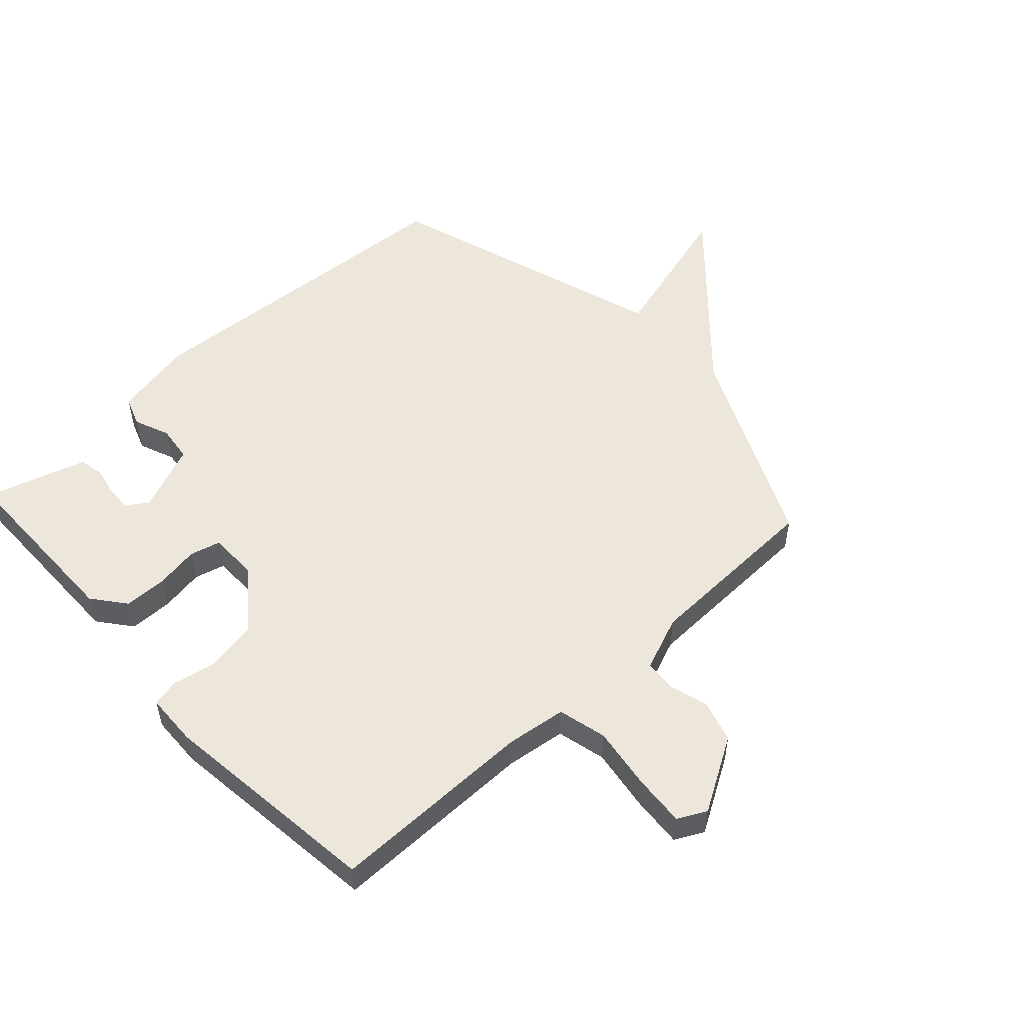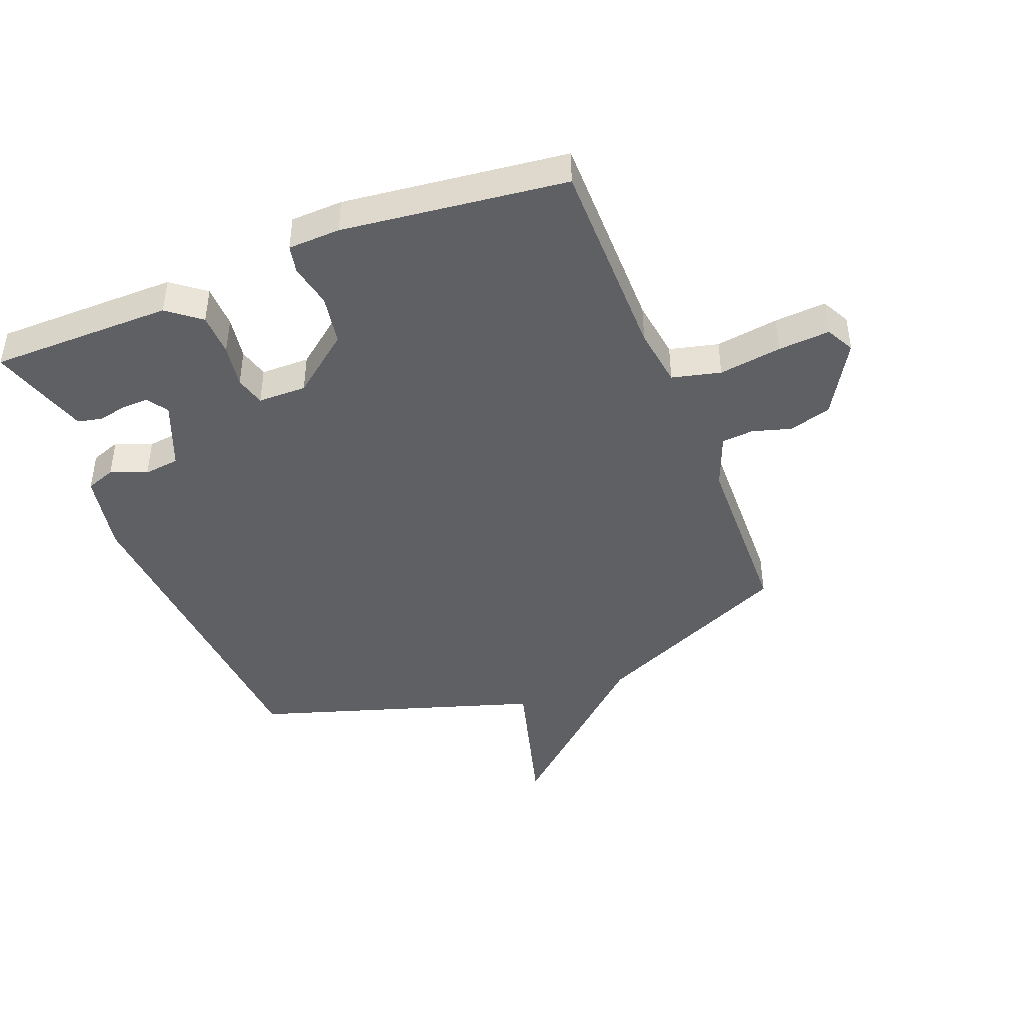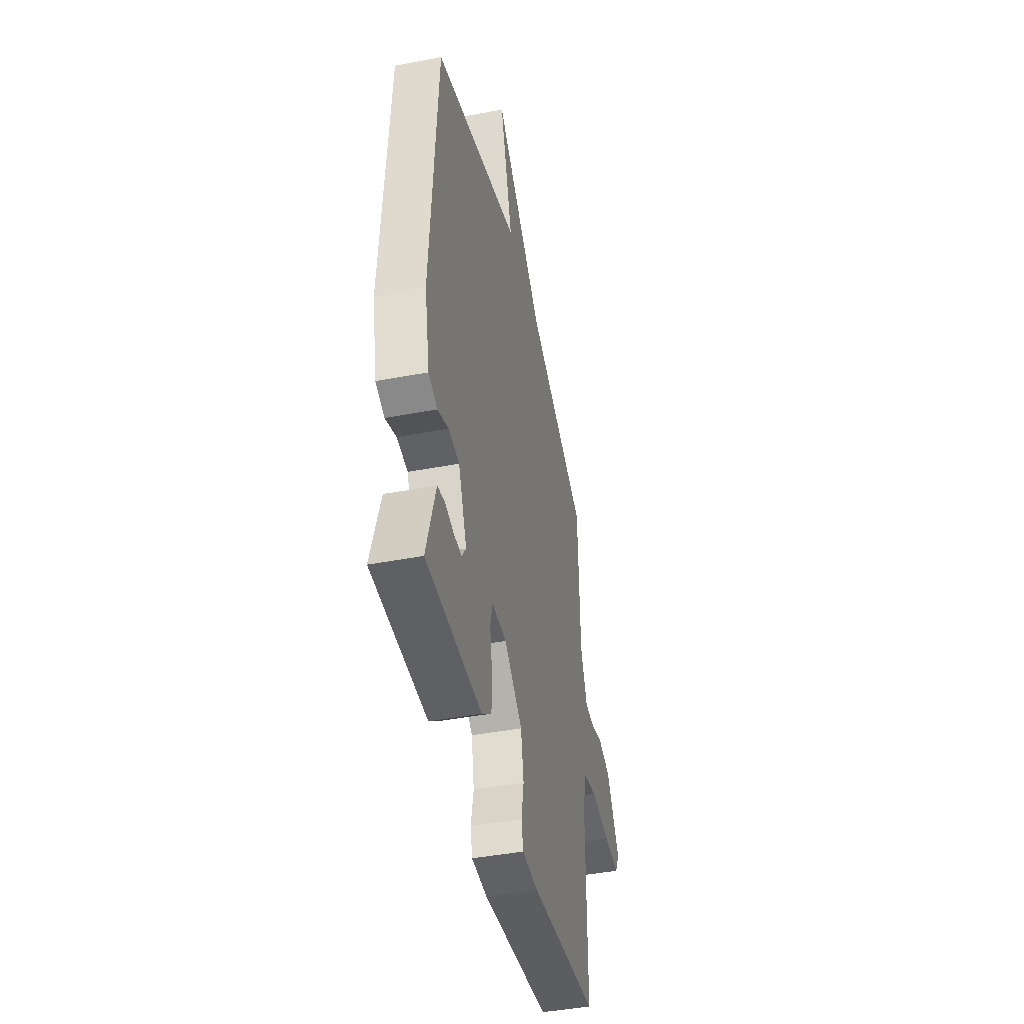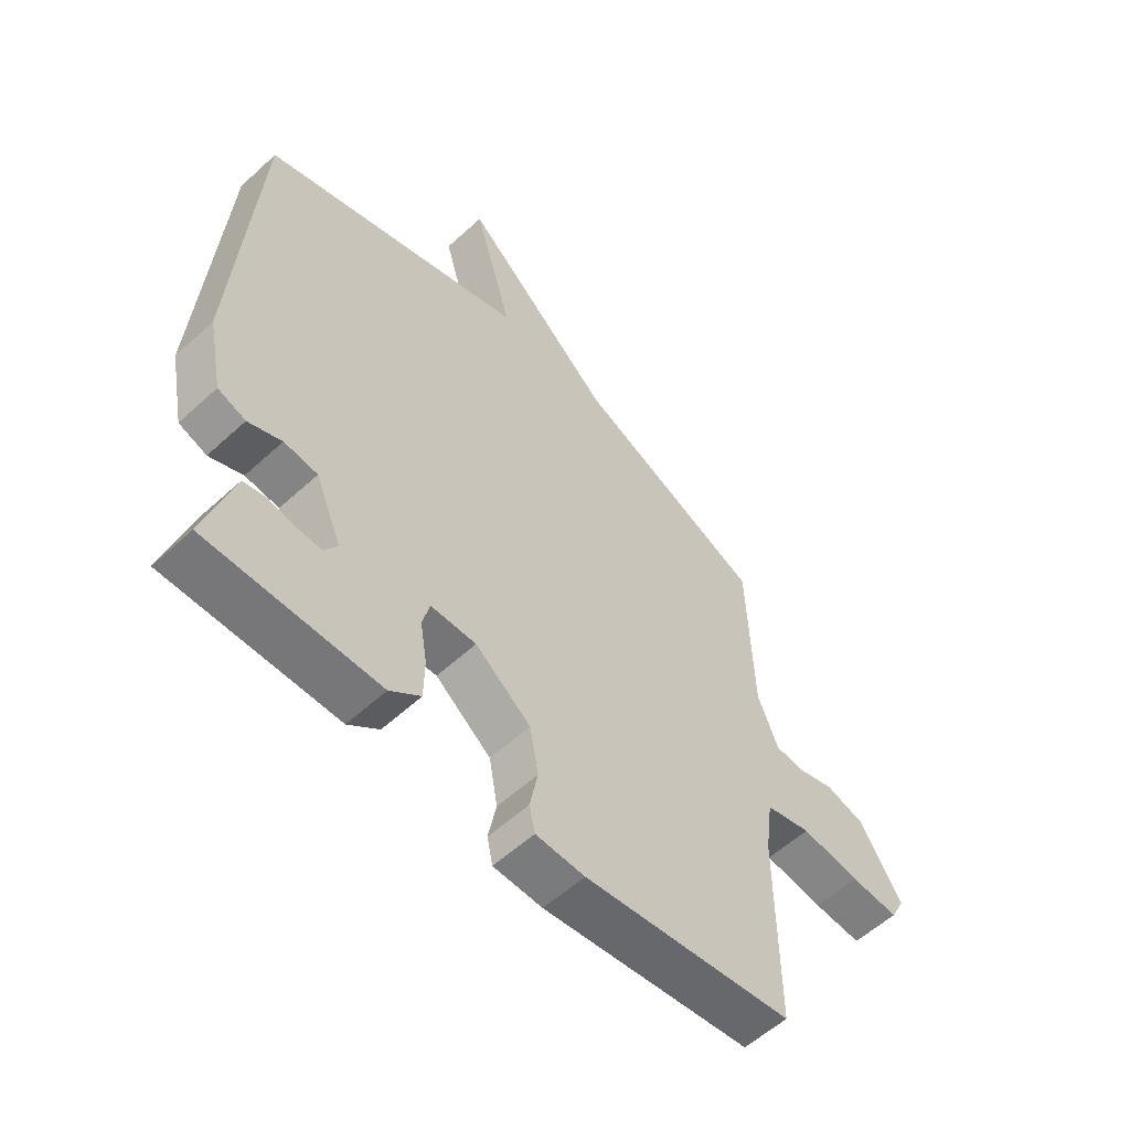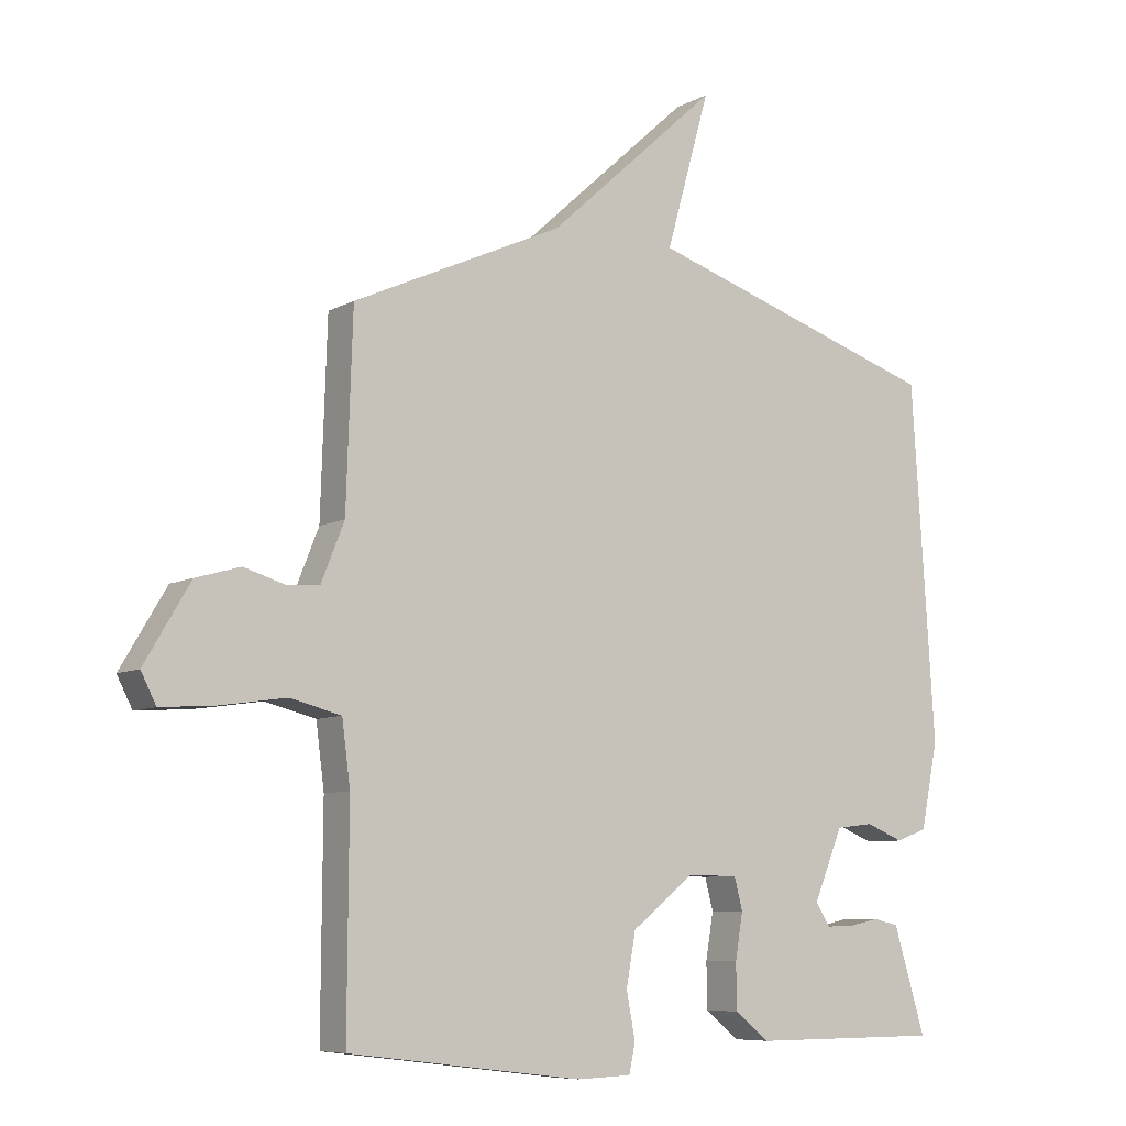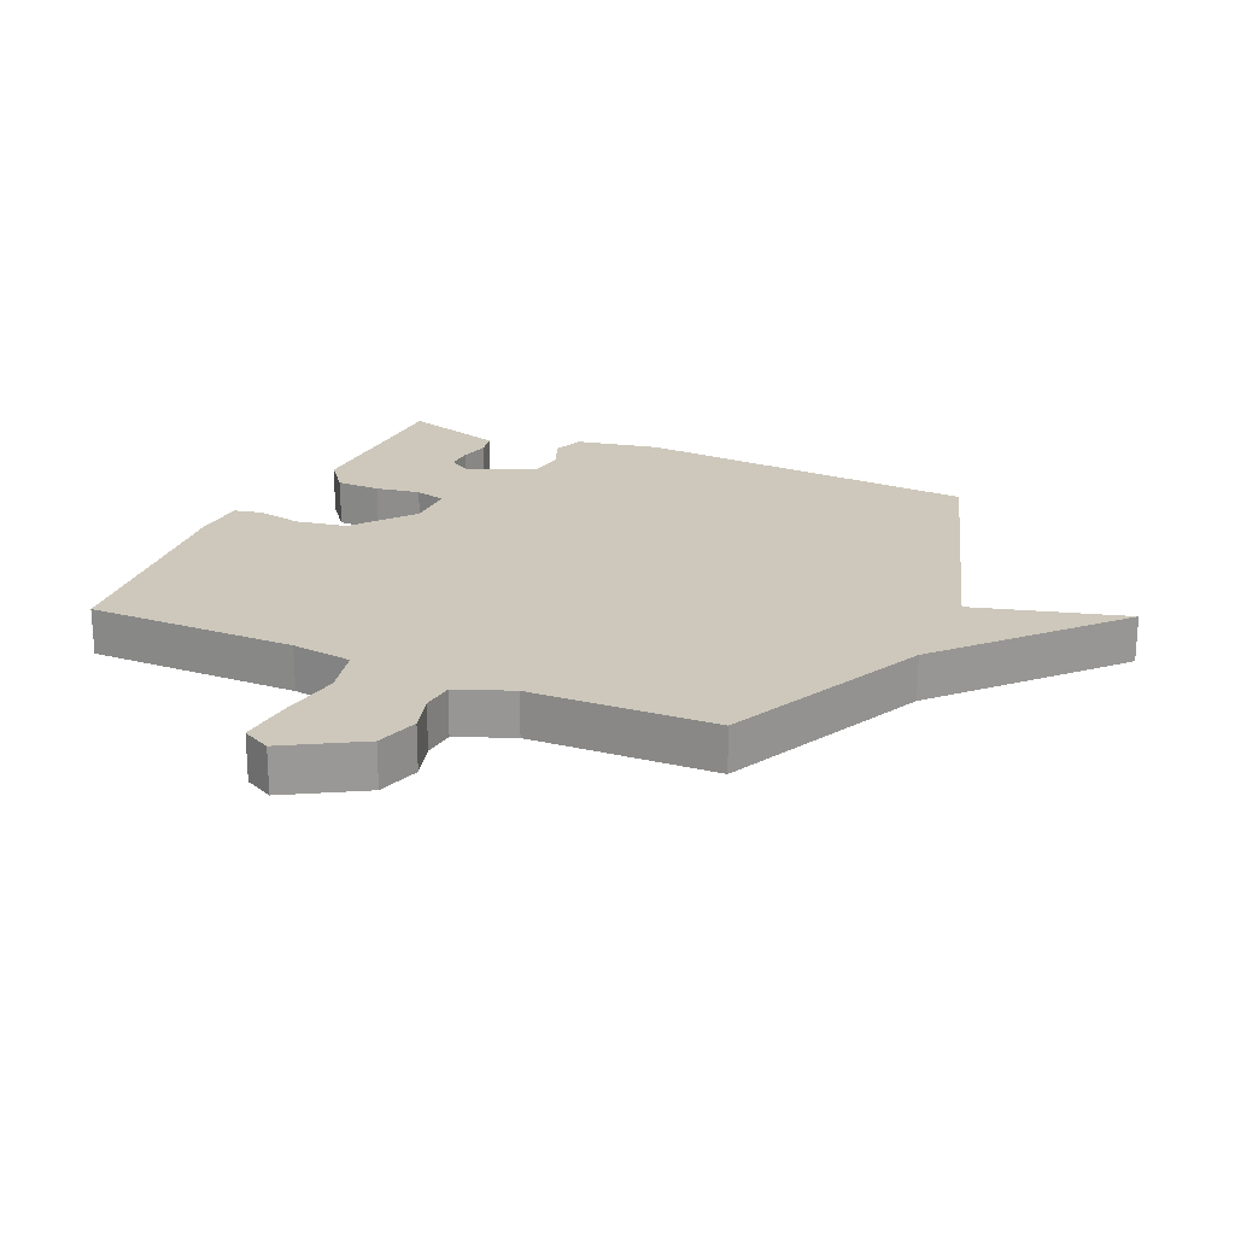
<metadata>
{"format":"obj","ext":"obj","renderer":"f3d","projection":"perspective","resolution":1024,"background":"white","views":[{"elev":53.2,"azim":-132.5,"up":"+Y"},{"elev":-43.6,"azim":-158.3,"up":"+Y"},{"elev":-43.9,"azim":102.6,"up":"+Z"},{"elev":-57.1,"azim":133.6,"up":"+Z"},{"elev":-7.7,"azim":-34.4,"up":"+Z"},{"elev":21.8,"azim":-65.6,"up":"+Y"}]}
</metadata>
<code>
v 0.5 0.07 0.5
v 0.536 0.07 -0.056
v 0.509 0.07 -0.19
v 0.46 0.07 -0.208
v 0.401 0.07 -0.184
v 0.342 0.07 -0.191
v 0.296 0.07 -0.302
v 0.319 0.07 -0.337
v 0.362 0.07 -0.336
v 0.41 0.07 -0.326
v 0.45 0.07 -0.335
v 0.467 0.07 -0.39
v 0.5 0.07 -0.5
v 0.199 0.07 -0.501
v 0.145 0.07 -0.458
v 0.144 0.07 -0.387
v 0.156 0.07 -0.315
v 0.143 0.07 -0.265
v 0.063 0.07 -0.264
v -0.035 0.07 -0.341
v -0.05 0.07 -0.424
v -0.036 0.07 -0.496
v -0.046 0.07 -0.542
v -0.132 0.07 -0.545
v -0.5 0.07 -0.5
v -0.498 0.07 -0.16
v -0.511 0.07 -0.061
v -0.591 0.07 -0.041
v -0.695 0.07 -0.056
v -0.78 0.07 -0.062
v -0.804 0.07 -0.015
v -0.732 0.07 0.106
v -0.662 0.07 0.126
v -0.599 0.07 0.107
v -0.546 0.07 0.111
v -0.51 0.07 0.201
v -0.5 0.07 0.5
v -0.168 0.07 0.651
v 0.101 0.07 0.895
v 0.032 0.07 0.651
v 0.5 0 0.5
v 0.536 0 -0.056
v 0.509 0 -0.19
v 0.46 0 -0.208
v 0.401 0 -0.184
v 0.342 0 -0.191
v 0.296 0 -0.302
v 0.319 0 -0.337
v 0.362 0 -0.336
v 0.41 0 -0.326
v 0.45 0 -0.335
v 0.467 0 -0.39
v 0.5 0 -0.5
v 0.199 0 -0.501
v 0.145 0 -0.458
v 0.144 0 -0.387
v 0.156 0 -0.315
v 0.143 0 -0.265
v 0.063 0 -0.264
v -0.035 0 -0.341
v -0.05 0 -0.424
v -0.036 0 -0.496
v -0.046 0 -0.542
v -0.132 0 -0.545
v -0.5 0 -0.5
v -0.498 0 -0.16
v -0.511 0 -0.061
v -0.591 0 -0.041
v -0.695 0 -0.056
v -0.78 0 -0.062
v -0.804 0 -0.015
v -0.732 0 0.106
v -0.662 0 0.126
v -0.599 0 0.107
v -0.546 0 0.111
v -0.51 0 0.201
v -0.5 0 0.5
v -0.168 0 0.651
v 0.101 0 0.895
v 0.032 0 0.651
f 38 39 40
f 3 4 5
f 2 3 5
f 1 2 5
f 40 1 5
f 38 40 5
f 37 38 5
f 36 37 5
f 35 36 5 6
f 34 35 6 7
f 32 33 34
f 31 32 34
f 30 31 34
f 29 30 34
f 28 29 34
f 27 28 34
f 27 34 7
f 24 25 26
f 23 24 26
f 22 23 26
f 21 22 26
f 20 21 26 27
f 19 20 27
f 18 19 27
f 15 16 17
f 14 15 17
f 13 14 17
f 12 13 17
f 9 10 11 12
f 8 9 12
f 8 12 17
f 7 8 17 18
f 7 18 27
f 80 79 78
f 45 44 43
f 45 43 42
f 45 42 41
f 45 41 80
f 45 80 78
f 45 78 77
f 45 77 76
f 46 45 76 75
f 47 46 75 74
f 74 73 72
f 74 72 71
f 74 71 70
f 74 70 69
f 74 69 68
f 74 68 67
f 47 74 67
f 66 65 64
f 66 64 63
f 66 63 62
f 66 62 61
f 67 66 61 60
f 67 60 59
f 67 59 58
f 57 56 55
f 57 55 54
f 57 54 53
f 57 53 52
f 52 51 50 49
f 52 49 48
f 57 52 48
f 58 57 48 47
f 67 58 47
f 1 41 42 2
f 2 42 43 3
f 3 43 44 4
f 4 44 45 5
f 5 45 46 6
f 6 46 47 7
f 7 47 48 8
f 8 48 49 9
f 9 49 50 10
f 10 50 51 11
f 11 51 52 12
f 12 52 53 13
f 13 53 54 14
f 14 54 55 15
f 15 55 56 16
f 16 56 57 17
f 17 57 58 18
f 18 58 59 19
f 19 59 60 20
f 20 60 61 21
f 21 61 62 22
f 22 62 63 23
f 23 63 64 24
f 24 64 65 25
f 25 65 66 26
f 26 66 67 27
f 27 67 68 28
f 28 68 69 29
f 29 69 70 30
f 30 70 71 31
f 31 71 72 32
f 32 72 73 33
f 33 73 74 34
f 34 74 75 35
f 35 75 76 36
f 36 76 77 37
f 37 77 78 38
f 38 78 79 39
f 39 79 80 40
f 40 80 41 1

</code>
